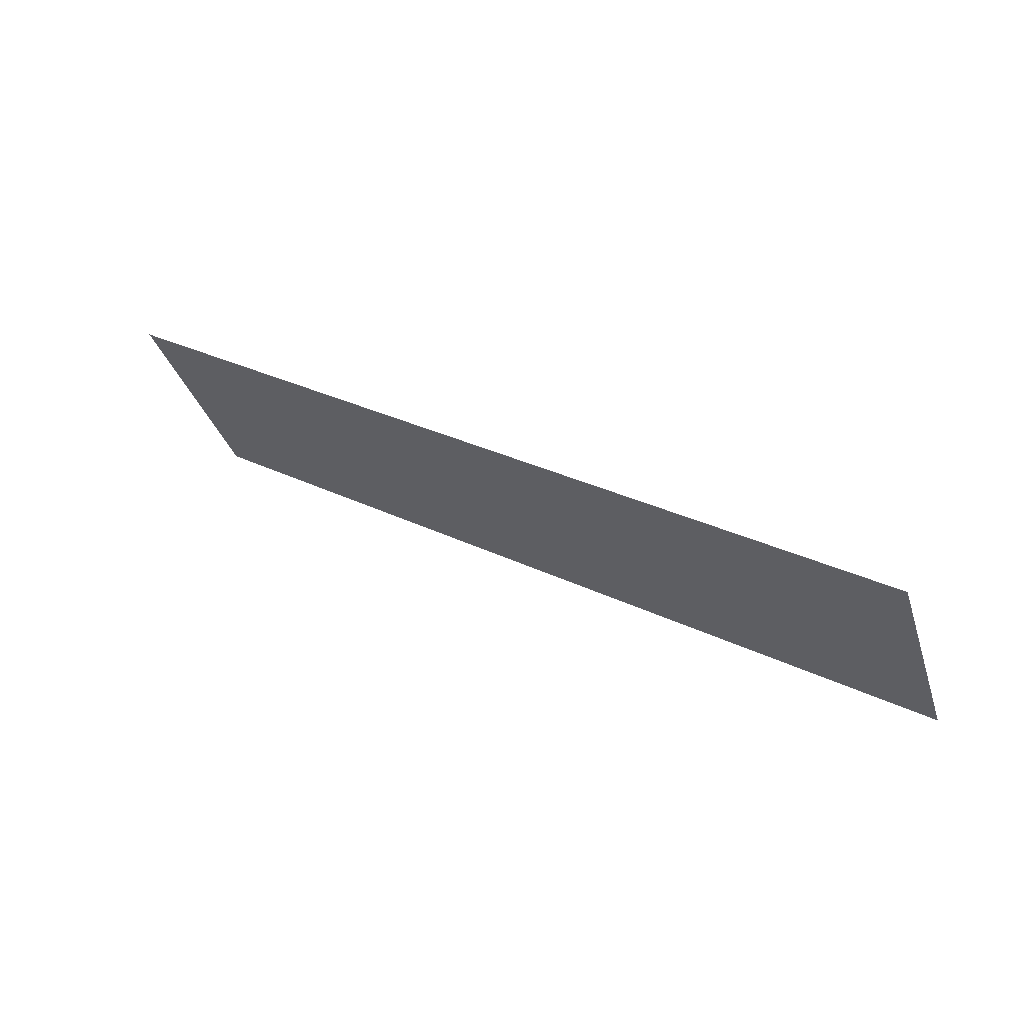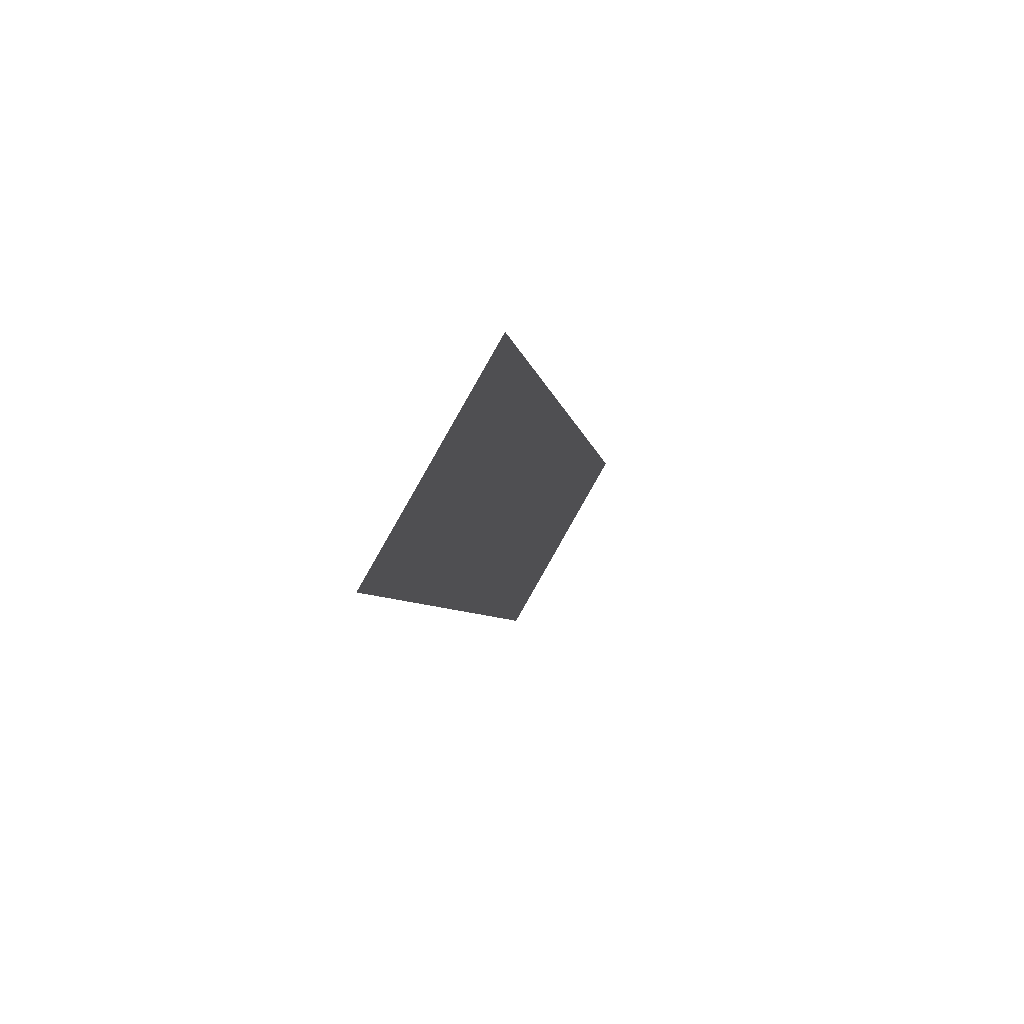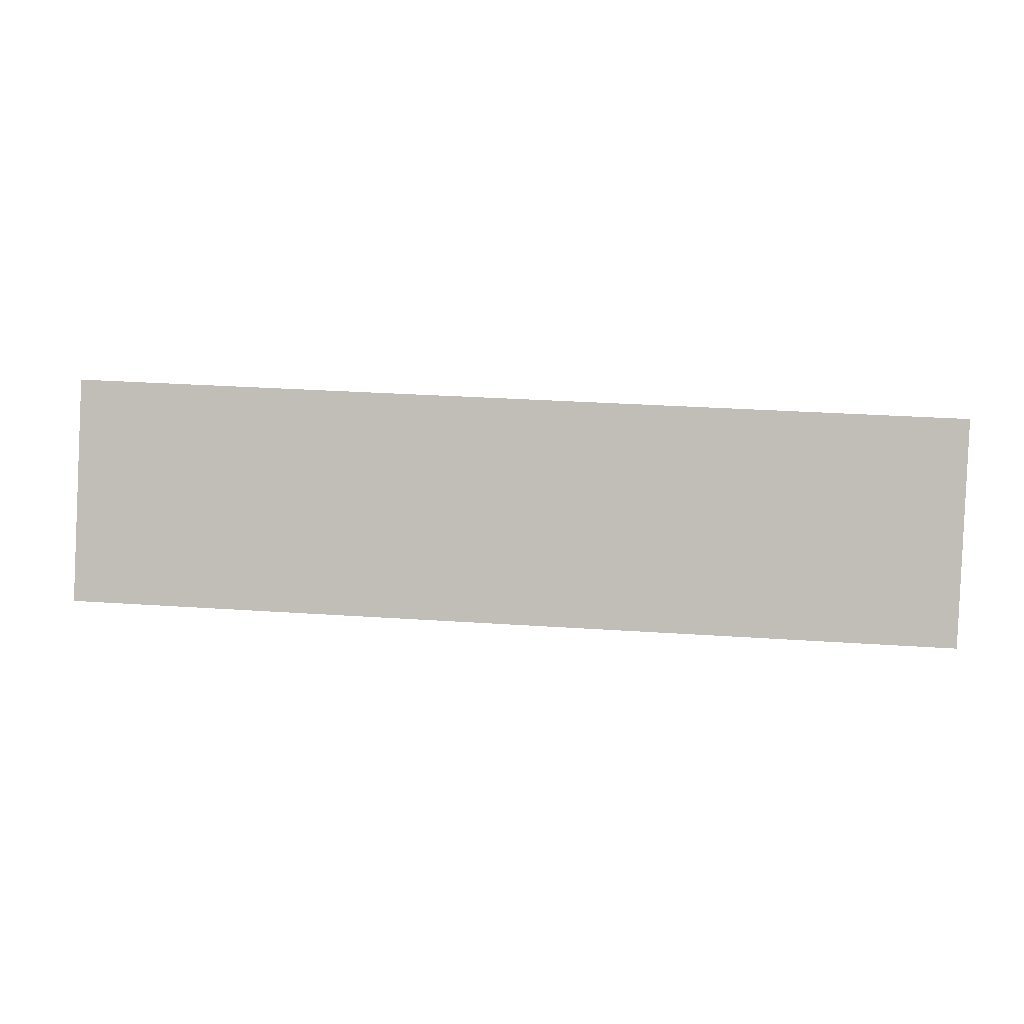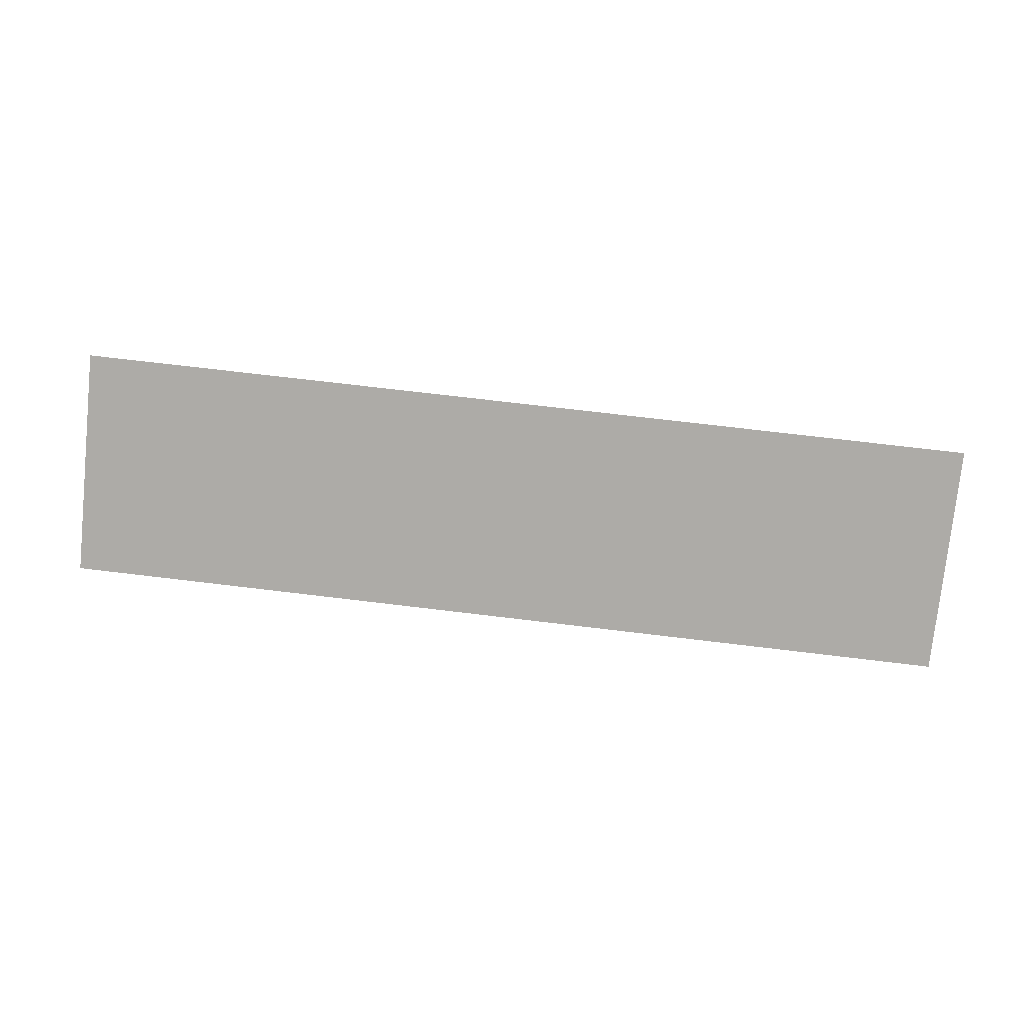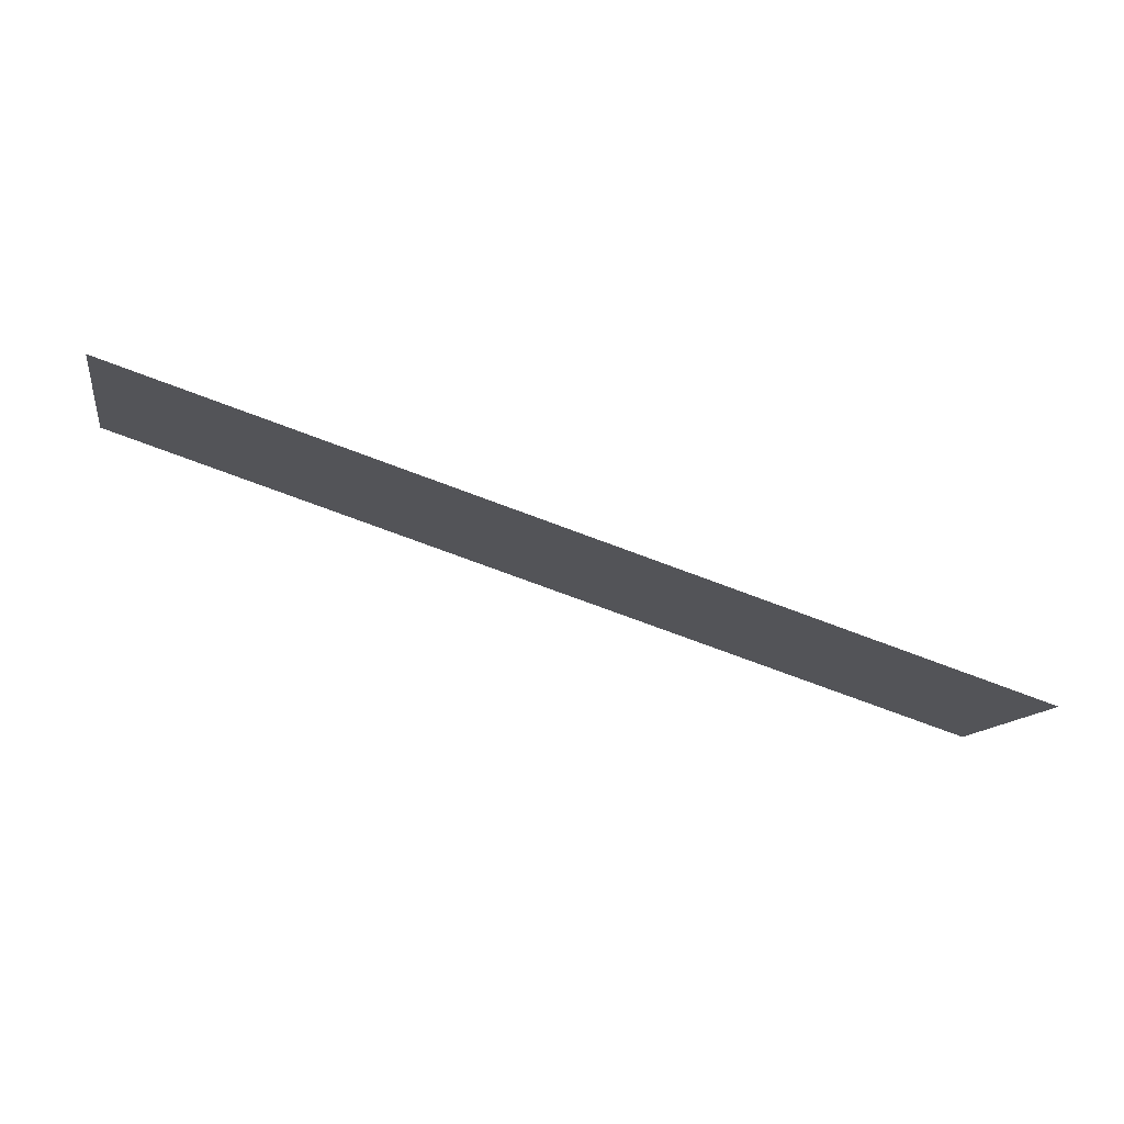
<metadata>
{"format":"obj","ext":"obj","renderer":"f3d","projection":"perspective","resolution":1024,"background":"white","views":[{"elev":29.3,"azim":-143.7,"up":"+Z"},{"elev":-4.9,"azim":97.9,"up":"+Z"},{"elev":32.8,"azim":5.2,"up":"+Z"},{"elev":73.2,"azim":-173.2,"up":"+Y"},{"elev":-73.6,"azim":-20.6,"up":"+Z"}]}
</metadata>
<code>
o Group9/mesh6/mesh6-geometry#mesh6-geometry
v -0.4895 0.3799 -0.6425
v 0.5008 0.2542 -0.8604
v -0.4895 0.2542 -0.8604
v 0.5008 0.3799 -0.6425
f 1 2 3
f 2 1 4
f 3 2 1
f 4 1 2

</code>
